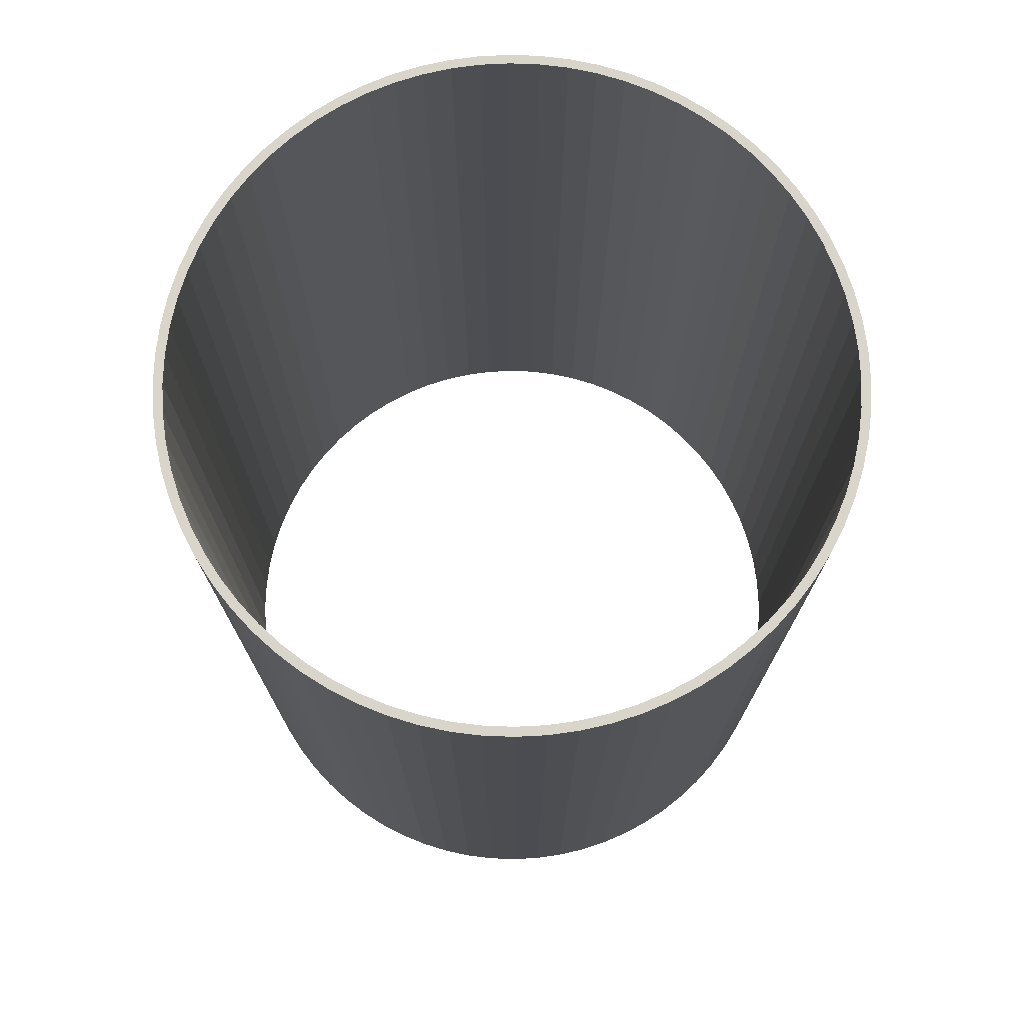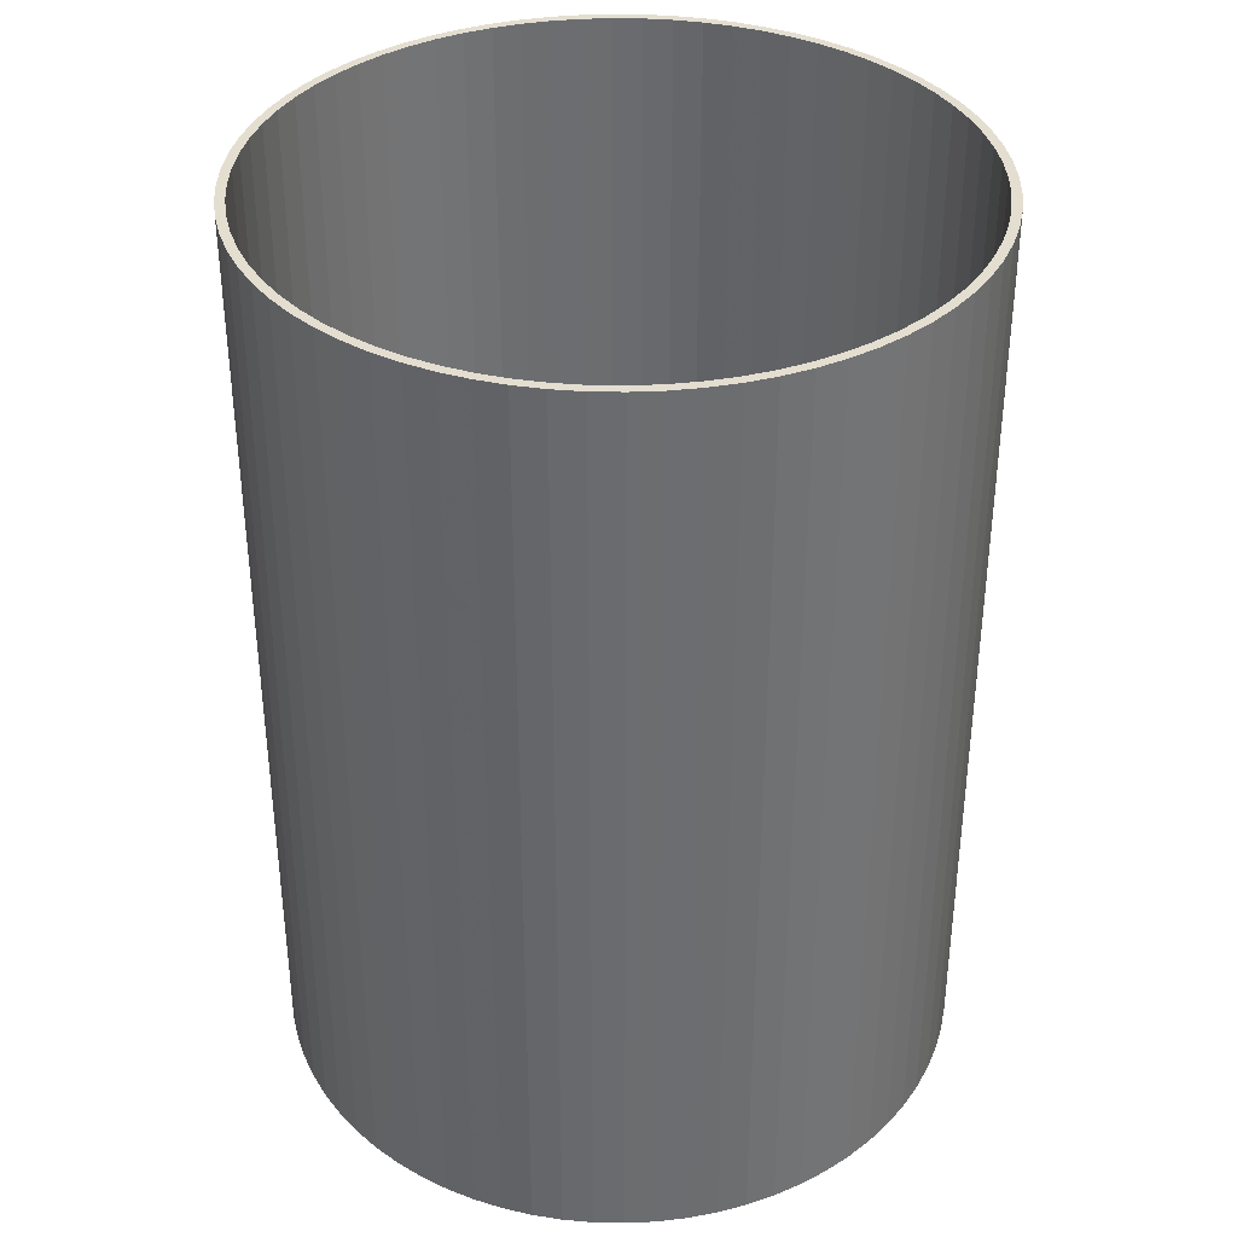
<metadata>
{"format":"obj","ext":"obj","renderer":"f3d","projection":"perspective","resolution":1024,"background":"white","views":[{"elev":74.4,"azim":-105.4,"up":"+Z"},{"elev":36.4,"azim":-156.0,"up":"+Z"}]}
</metadata>
<code>
v -1015 -1.243e-13 -1374
v -1011 -88.46 -1374
v -999.6 -176.2 -1374
v -980.4 -262.7 -1374
v -953.8 -347.1 -1374
v -919.9 -428.9 -1374
v -879 -507.5 -1374
v -831.4 -582.2 -1374
v -777.5 -652.4 -1374
v -717.7 -717.7 -1374
v -652.4 -777.5 -1374
v -582.2 -831.4 -1374
v -507.5 -879 -1374
v -428.9 -919.9 -1374
v -347.1 -953.8 -1374
v -262.7 -980.4 -1374
v -176.2 -999.6 -1374
v -88.46 -1011 -1374
v 6.215e-14 -1015 -1374
v 88.46 -1011 -1374
v 176.2 -999.6 -1374
v 262.7 -980.4 -1374
v 347.1 -953.8 -1374
v 428.9 -919.9 -1374
v 507.5 -879 -1374
v 582.2 -831.4 -1374
v 652.4 -777.5 -1374
v 717.7 -717.7 -1374
v 777.5 -652.4 -1374
v 831.4 -582.2 -1374
v 879 -507.5 -1374
v 919.9 -428.9 -1374
v 953.8 -347.1 -1374
v 980.4 -262.7 -1374
v 999.6 -176.2 -1374
v 1011 -88.46 -1374
v 1015 0 -1374
v 1011 88.46 -1374
v 999.6 176.2 -1374
v 980.4 262.7 -1374
v 953.8 347.1 -1374
v 919.9 428.9 -1374
v 879 507.5 -1374
v 831.4 582.2 -1374
v 777.5 652.4 -1374
v 717.7 717.7 -1374
v 652.4 777.5 -1374
v 582.2 831.4 -1374
v 507.5 879 -1374
v 428.9 919.9 -1374
v 347.1 953.8 -1374
v 262.7 980.4 -1374
v 176.2 999.6 -1374
v 88.46 1011 -1374
v 6.215e-14 1015 -1374
v -88.46 1011 -1374
v -176.2 999.6 -1374
v -262.7 980.4 -1374
v -347.1 953.8 -1374
v -428.9 919.9 -1374
v -507.5 879 -1374
v -582.2 831.4 -1374
v -652.4 777.5 -1374
v -717.7 717.7 -1374
v -777.5 652.4 -1374
v -831.4 582.2 -1374
v -879 507.5 -1374
v -919.9 428.9 -1374
v -953.8 347.1 -1374
v -980.4 262.7 -1374
v -999.6 176.2 -1374
v -1011 88.46 -1374
v -987.4 -1.209e-13 -1374
v -983.6 -86.06 -1374
v -972.4 -171.5 -1374
v -953.7 -255.6 -1374
v -927.8 -337.7 -1374
v -894.9 -417.3 -1374
v -855.1 -493.7 -1374
v -808.8 -566.3 -1374
v -756.4 -634.7 -1374
v -698.2 -698.2 -1374
v -634.7 -756.4 -1374
v -566.3 -808.8 -1374
v -493.7 -855.1 -1374
v -417.3 -894.9 -1374
v -337.7 -927.8 -1374
v -255.6 -953.7 -1374
v -171.5 -972.4 -1374
v -86.06 -983.6 -1374
v 6.046e-14 -987.4 -1374
v 86.06 -983.6 -1374
v 171.5 -972.4 -1374
v 255.6 -953.7 -1374
v 337.7 -927.8 -1374
v 417.3 -894.9 -1374
v 493.7 -855.1 -1374
v 566.3 -808.8 -1374
v 634.7 -756.4 -1374
v 698.2 -698.2 -1374
v 756.4 -634.7 -1374
v 808.8 -566.3 -1374
v 855.1 -493.7 -1374
v 894.9 -417.3 -1374
v 927.8 -337.7 -1374
v 953.7 -255.6 -1374
v 972.4 -171.5 -1374
v 983.6 -86.06 -1374
v 987.4 0 -1374
v 983.6 86.06 -1374
v 972.4 171.5 -1374
v 953.7 255.6 -1374
v 927.8 337.7 -1374
v 894.9 417.3 -1374
v 855.1 493.7 -1374
v 808.8 566.3 -1374
v 756.4 634.7 -1374
v 698.2 698.2 -1374
v 634.7 756.4 -1374
v 566.3 808.8 -1374
v 493.7 855.1 -1374
v 417.3 894.9 -1374
v 337.7 927.8 -1374
v 255.6 953.7 -1374
v 171.5 972.4 -1374
v 86.06 983.6 -1374
v 6.046e-14 987.4 -1374
v -86.06 983.6 -1374
v -171.5 972.4 -1374
v -255.6 953.7 -1374
v -337.7 927.8 -1374
v -417.3 894.9 -1374
v -493.7 855.1 -1374
v -566.3 808.8 -1374
v -634.7 756.4 -1374
v -698.2 698.2 -1374
v -756.4 634.7 -1374
v -808.8 566.3 -1374
v -855.1 493.7 -1374
v -894.9 417.3 -1374
v -927.8 337.7 -1374
v -953.7 255.6 -1374
v -972.4 171.5 -1374
v -983.6 86.06 -1374
v -1015 -1.243e-13 1374
v -1011 -88.46 1374
v -999.6 -176.2 1374
v -980.4 -262.7 1374
v -953.8 -347.1 1374
v -919.9 -428.9 1374
v -879 -507.5 1374
v -831.4 -582.2 1374
v -777.5 -652.4 1374
v -717.7 -717.7 1374
v -652.4 -777.5 1374
v -582.2 -831.4 1374
v -507.5 -879 1374
v -428.9 -919.9 1374
v -347.1 -953.8 1374
v -262.7 -980.4 1374
v -176.2 -999.6 1374
v -88.46 -1011 1374
v 6.215e-14 -1015 1374
v 88.46 -1011 1374
v 176.2 -999.6 1374
v 262.7 -980.4 1374
v 347.1 -953.8 1374
v 428.9 -919.9 1374
v 507.5 -879 1374
v 582.2 -831.4 1374
v 652.4 -777.5 1374
v 717.7 -717.7 1374
v 777.5 -652.4 1374
v 831.4 -582.2 1374
v 879 -507.5 1374
v 919.9 -428.9 1374
v 953.8 -347.1 1374
v 980.4 -262.7 1374
v 999.6 -176.2 1374
v 1011 -88.46 1374
v 1015 0 1374
v 1011 88.46 1374
v 999.6 176.2 1374
v 980.4 262.7 1374
v 953.8 347.1 1374
v 919.9 428.9 1374
v 879 507.5 1374
v 831.4 582.2 1374
v 777.5 652.4 1374
v 717.7 717.7 1374
v 652.4 777.5 1374
v 582.2 831.4 1374
v 507.5 879 1374
v 428.9 919.9 1374
v 347.1 953.8 1374
v 262.7 980.4 1374
v 176.2 999.6 1374
v 88.46 1011 1374
v 6.215e-14 1015 1374
v -88.46 1011 1374
v -176.2 999.6 1374
v -262.7 980.4 1374
v -347.1 953.8 1374
v -428.9 919.9 1374
v -507.5 879 1374
v -582.2 831.4 1374
v -652.4 777.5 1374
v -717.7 717.7 1374
v -777.5 652.4 1374
v -831.4 582.2 1374
v -879 507.5 1374
v -919.9 428.9 1374
v -953.8 347.1 1374
v -980.4 262.7 1374
v -999.6 176.2 1374
v -1011 88.46 1374
v -987.4 -1.209e-13 1374
v -983.6 -86.06 1374
v -972.4 -171.5 1374
v -953.7 -255.6 1374
v -927.8 -337.7 1374
v -894.9 -417.3 1374
v -855.1 -493.7 1374
v -808.8 -566.3 1374
v -756.4 -634.7 1374
v -698.2 -698.2 1374
v -634.7 -756.4 1374
v -566.3 -808.8 1374
v -493.7 -855.1 1374
v -417.3 -894.9 1374
v -337.7 -927.8 1374
v -255.6 -953.7 1374
v -171.5 -972.4 1374
v -86.06 -983.6 1374
v 6.046e-14 -987.4 1374
v 86.06 -983.6 1374
v 171.5 -972.4 1374
v 255.6 -953.7 1374
v 337.7 -927.8 1374
v 417.3 -894.9 1374
v 493.7 -855.1 1374
v 566.3 -808.8 1374
v 634.7 -756.4 1374
v 698.2 -698.2 1374
v 756.4 -634.7 1374
v 808.8 -566.3 1374
v 855.1 -493.7 1374
v 894.9 -417.3 1374
v 927.8 -337.7 1374
v 953.7 -255.6 1374
v 972.4 -171.5 1374
v 983.6 -86.06 1374
v 987.4 0 1374
v 983.6 86.06 1374
v 972.4 171.5 1374
v 953.7 255.6 1374
v 927.8 337.7 1374
v 894.9 417.3 1374
v 855.1 493.7 1374
v 808.8 566.3 1374
v 756.4 634.7 1374
v 698.2 698.2 1374
v 634.7 756.4 1374
v 566.3 808.8 1374
v 493.7 855.1 1374
v 417.3 894.9 1374
v 337.7 927.8 1374
v 255.6 953.7 1374
v 171.5 972.4 1374
v 86.06 983.6 1374
v 6.046e-14 987.4 1374
v -86.06 983.6 1374
v -171.5 972.4 1374
v -255.6 953.7 1374
v -337.7 927.8 1374
v -417.3 894.9 1374
v -493.7 855.1 1374
v -566.3 808.8 1374
v -634.7 756.4 1374
v -698.2 698.2 1374
v -756.4 634.7 1374
v -808.8 566.3 1374
v -855.1 493.7 1374
v -894.9 417.3 1374
v -927.8 337.7 1374
v -953.7 255.6 1374
v -972.4 171.5 1374
v -983.6 86.06 1374
v -1015 -1.243e-13 -1374
v -1011 -88.46 -1374
v -999.6 -176.2 -1374
v -980.4 -262.7 -1374
v -953.8 -347.1 -1374
v -919.9 -428.9 -1374
v -879 -507.5 -1374
v -831.4 -582.2 -1374
v -777.5 -652.4 -1374
v -717.7 -717.7 -1374
v -652.4 -777.5 -1374
v -582.2 -831.4 -1374
v -507.5 -879 -1374
v -428.9 -919.9 -1374
v -347.1 -953.8 -1374
v -262.7 -980.4 -1374
v -176.2 -999.6 -1374
v -88.46 -1011 -1374
v 6.215e-14 -1015 -1374
v 88.46 -1011 -1374
v 176.2 -999.6 -1374
v 262.7 -980.4 -1374
v 347.1 -953.8 -1374
v 428.9 -919.9 -1374
v 507.5 -879 -1374
v 582.2 -831.4 -1374
v 652.4 -777.5 -1374
v 717.7 -717.7 -1374
v 777.5 -652.4 -1374
v 831.4 -582.2 -1374
v 879 -507.5 -1374
v 919.9 -428.9 -1374
v 953.8 -347.1 -1374
v 980.4 -262.7 -1374
v 999.6 -176.2 -1374
v 1011 -88.46 -1374
v 1015 0 -1374
v 1011 88.46 -1374
v 999.6 176.2 -1374
v 980.4 262.7 -1374
v 953.8 347.1 -1374
v 919.9 428.9 -1374
v 879 507.5 -1374
v 831.4 582.2 -1374
v 777.5 652.4 -1374
v 717.7 717.7 -1374
v 652.4 777.5 -1374
v 582.2 831.4 -1374
v 507.5 879 -1374
v 428.9 919.9 -1374
v 347.1 953.8 -1374
v 262.7 980.4 -1374
v 176.2 999.6 -1374
v 88.46 1011 -1374
v 6.215e-14 1015 -1374
v -88.46 1011 -1374
v -176.2 999.6 -1374
v -262.7 980.4 -1374
v -347.1 953.8 -1374
v -428.9 919.9 -1374
v -507.5 879 -1374
v -582.2 831.4 -1374
v -652.4 777.5 -1374
v -717.7 717.7 -1374
v -777.5 652.4 -1374
v -831.4 582.2 -1374
v -879 507.5 -1374
v -919.9 428.9 -1374
v -953.8 347.1 -1374
v -980.4 262.7 -1374
v -999.6 176.2 -1374
v -1011 88.46 -1374
v -1015 -1.243e-13 1374
v -1011 -88.46 1374
v -999.6 -176.2 1374
v -980.4 -262.7 1374
v -953.8 -347.1 1374
v -919.9 -428.9 1374
v -879 -507.5 1374
v -831.4 -582.2 1374
v -777.5 -652.4 1374
v -717.7 -717.7 1374
v -652.4 -777.5 1374
v -582.2 -831.4 1374
v -507.5 -879 1374
v -428.9 -919.9 1374
v -347.1 -953.8 1374
v -262.7 -980.4 1374
v -176.2 -999.6 1374
v -88.46 -1011 1374
v 6.215e-14 -1015 1374
v 88.46 -1011 1374
v 176.2 -999.6 1374
v 262.7 -980.4 1374
v 347.1 -953.8 1374
v 428.9 -919.9 1374
v 507.5 -879 1374
v 582.2 -831.4 1374
v 652.4 -777.5 1374
v 717.7 -717.7 1374
v 777.5 -652.4 1374
v 831.4 -582.2 1374
v 879 -507.5 1374
v 919.9 -428.9 1374
v 953.8 -347.1 1374
v 980.4 -262.7 1374
v 999.6 -176.2 1374
v 1011 -88.46 1374
v 1015 0 1374
v 1011 88.46 1374
v 999.6 176.2 1374
v 980.4 262.7 1374
v 953.8 347.1 1374
v 919.9 428.9 1374
v 879 507.5 1374
v 831.4 582.2 1374
v 777.5 652.4 1374
v 717.7 717.7 1374
v 652.4 777.5 1374
v 582.2 831.4 1374
v 507.5 879 1374
v 428.9 919.9 1374
v 347.1 953.8 1374
v 262.7 980.4 1374
v 176.2 999.6 1374
v 88.46 1011 1374
v 6.215e-14 1015 1374
v -88.46 1011 1374
v -176.2 999.6 1374
v -262.7 980.4 1374
v -347.1 953.8 1374
v -428.9 919.9 1374
v -507.5 879 1374
v -582.2 831.4 1374
v -652.4 777.5 1374
v -717.7 717.7 1374
v -777.5 652.4 1374
v -831.4 582.2 1374
v -879 507.5 1374
v -919.9 428.9 1374
v -953.8 347.1 1374
v -980.4 262.7 1374
v -999.6 176.2 1374
v -1011 88.46 1374
v -987.4 -1.209e-13 -1374
v -983.6 -86.06 -1374
v -972.4 -171.5 -1374
v -953.7 -255.6 -1374
v -927.8 -337.7 -1374
v -894.9 -417.3 -1374
v -855.1 -493.7 -1374
v -808.8 -566.3 -1374
v -756.4 -634.7 -1374
v -698.2 -698.2 -1374
v -634.7 -756.4 -1374
v -566.3 -808.8 -1374
v -493.7 -855.1 -1374
v -417.3 -894.9 -1374
v -337.7 -927.8 -1374
v -255.6 -953.7 -1374
v -171.5 -972.4 -1374
v -86.06 -983.6 -1374
v 6.046e-14 -987.4 -1374
v 86.06 -983.6 -1374
v 171.5 -972.4 -1374
v 255.6 -953.7 -1374
v 337.7 -927.8 -1374
v 417.3 -894.9 -1374
v 493.7 -855.1 -1374
v 566.3 -808.8 -1374
v 634.7 -756.4 -1374
v 698.2 -698.2 -1374
v 756.4 -634.7 -1374
v 808.8 -566.3 -1374
v 855.1 -493.7 -1374
v 894.9 -417.3 -1374
v 927.8 -337.7 -1374
v 953.7 -255.6 -1374
v 972.4 -171.5 -1374
v 983.6 -86.06 -1374
v 987.4 0 -1374
v 983.6 86.06 -1374
v 972.4 171.5 -1374
v 953.7 255.6 -1374
v 927.8 337.7 -1374
v 894.9 417.3 -1374
v 855.1 493.7 -1374
v 808.8 566.3 -1374
v 756.4 634.7 -1374
v 698.2 698.2 -1374
v 634.7 756.4 -1374
v 566.3 808.8 -1374
v 493.7 855.1 -1374
v 417.3 894.9 -1374
v 337.7 927.8 -1374
v 255.6 953.7 -1374
v 171.5 972.4 -1374
v 86.06 983.6 -1374
v 6.046e-14 987.4 -1374
v -86.06 983.6 -1374
v -171.5 972.4 -1374
v -255.6 953.7 -1374
v -337.7 927.8 -1374
v -417.3 894.9 -1374
v -493.7 855.1 -1374
v -566.3 808.8 -1374
v -634.7 756.4 -1374
v -698.2 698.2 -1374
v -756.4 634.7 -1374
v -808.8 566.3 -1374
v -855.1 493.7 -1374
v -894.9 417.3 -1374
v -927.8 337.7 -1374
v -953.7 255.6 -1374
v -972.4 171.5 -1374
v -983.6 86.06 -1374
v -987.4 -1.209e-13 1374
v -983.6 -86.06 1374
v -972.4 -171.5 1374
v -953.7 -255.6 1374
v -927.8 -337.7 1374
v -894.9 -417.3 1374
v -855.1 -493.7 1374
v -808.8 -566.3 1374
v -756.4 -634.7 1374
v -698.2 -698.2 1374
v -634.7 -756.4 1374
v -566.3 -808.8 1374
v -493.7 -855.1 1374
v -417.3 -894.9 1374
v -337.7 -927.8 1374
v -255.6 -953.7 1374
v -171.5 -972.4 1374
v -86.06 -983.6 1374
v 6.046e-14 -987.4 1374
v 86.06 -983.6 1374
v 171.5 -972.4 1374
v 255.6 -953.7 1374
v 337.7 -927.8 1374
v 417.3 -894.9 1374
v 493.7 -855.1 1374
v 566.3 -808.8 1374
v 634.7 -756.4 1374
v 698.2 -698.2 1374
v 756.4 -634.7 1374
v 808.8 -566.3 1374
v 855.1 -493.7 1374
v 894.9 -417.3 1374
v 927.8 -337.7 1374
v 953.7 -255.6 1374
v 972.4 -171.5 1374
v 983.6 -86.06 1374
v 987.4 0 1374
v 983.6 86.06 1374
v 972.4 171.5 1374
v 953.7 255.6 1374
v 927.8 337.7 1374
v 894.9 417.3 1374
v 855.1 493.7 1374
v 808.8 566.3 1374
v 756.4 634.7 1374
v 698.2 698.2 1374
v 634.7 756.4 1374
v 566.3 808.8 1374
v 493.7 855.1 1374
v 417.3 894.9 1374
v 337.7 927.8 1374
v 255.6 953.7 1374
v 171.5 972.4 1374
v 86.06 983.6 1374
v 6.046e-14 987.4 1374
v -86.06 983.6 1374
v -171.5 972.4 1374
v -255.6 953.7 1374
v -337.7 927.8 1374
v -417.3 894.9 1374
v -493.7 855.1 1374
v -566.3 808.8 1374
v -634.7 756.4 1374
v -698.2 698.2 1374
v -756.4 634.7 1374
v -808.8 566.3 1374
v -855.1 493.7 1374
v -894.9 417.3 1374
v -927.8 337.7 1374
v -953.7 255.6 1374
v -972.4 171.5 1374
v -983.6 86.06 1374
f 1 2 74 73
f 2 3 75 74
f 3 4 76 75
f 4 5 77 76
f 5 6 78 77
f 6 7 79 78
f 7 8 80 79
f 8 9 81 80
f 9 10 82 81
f 10 11 83 82
f 11 12 84 83
f 12 13 85 84
f 13 14 86 85
f 14 15 87 86
f 15 16 88 87
f 16 17 89 88
f 17 18 90 89
f 18 19 91 90
f 19 20 92 91
f 20 21 93 92
f 21 22 94 93
f 22 23 95 94
f 23 24 96 95
f 24 25 97 96
f 25 26 98 97
f 26 27 99 98
f 27 28 100 99
f 28 29 101 100
f 29 30 102 101
f 30 31 103 102
f 31 32 104 103
f 32 33 105 104
f 33 34 106 105
f 34 35 107 106
f 35 36 108 107
f 36 37 109 108
f 37 38 110 109
f 38 39 111 110
f 39 40 112 111
f 40 41 113 112
f 41 42 114 113
f 42 43 115 114
f 43 44 116 115
f 44 45 117 116
f 45 46 118 117
f 46 47 119 118
f 47 48 120 119
f 48 49 121 120
f 49 50 122 121
f 50 51 123 122
f 51 52 124 123
f 52 53 125 124
f 53 54 126 125
f 54 55 127 126
f 55 56 128 127
f 56 57 129 128
f 57 58 130 129
f 58 59 131 130
f 59 60 132 131
f 60 61 133 132
f 61 62 134 133
f 62 63 135 134
f 63 64 136 135
f 64 65 137 136
f 65 66 138 137
f 66 67 139 138
f 67 68 140 139
f 68 69 141 140
f 69 70 142 141
f 70 71 143 142
f 71 72 144 143
f 72 1 73 144
f 145 146 218 217
f 146 147 219 218
f 147 148 220 219
f 148 149 221 220
f 149 150 222 221
f 150 151 223 222
f 151 152 224 223
f 152 153 225 224
f 153 154 226 225
f 154 155 227 226
f 155 156 228 227
f 156 157 229 228
f 157 158 230 229
f 158 159 231 230
f 159 160 232 231
f 160 161 233 232
f 161 162 234 233
f 162 163 235 234
f 163 164 236 235
f 164 165 237 236
f 165 166 238 237
f 166 167 239 238
f 167 168 240 239
f 168 169 241 240
f 169 170 242 241
f 170 171 243 242
f 171 172 244 243
f 172 173 245 244
f 173 174 246 245
f 174 175 247 246
f 175 176 248 247
f 176 177 249 248
f 177 178 250 249
f 178 179 251 250
f 179 180 252 251
f 180 181 253 252
f 181 182 254 253
f 182 183 255 254
f 183 184 256 255
f 184 185 257 256
f 185 186 258 257
f 186 187 259 258
f 187 188 260 259
f 188 189 261 260
f 189 190 262 261
f 190 191 263 262
f 191 192 264 263
f 192 193 265 264
f 193 194 266 265
f 194 195 267 266
f 195 196 268 267
f 196 197 269 268
f 197 198 270 269
f 198 199 271 270
f 199 200 272 271
f 200 201 273 272
f 201 202 274 273
f 202 203 275 274
f 203 204 276 275
f 204 205 277 276
f 205 206 278 277
f 206 207 279 278
f 207 208 280 279
f 208 209 281 280
f 209 210 282 281
f 210 211 283 282
f 211 212 284 283
f 212 213 285 284
f 213 214 286 285
f 214 215 287 286
f 215 216 288 287
f 216 145 217 288
f 289 290 362 361
f 290 291 363 362
f 291 292 364 363
f 292 293 365 364
f 293 294 366 365
f 294 295 367 366
f 295 296 368 367
f 296 297 369 368
f 297 298 370 369
f 298 299 371 370
f 299 300 372 371
f 300 301 373 372
f 301 302 374 373
f 302 303 375 374
f 303 304 376 375
f 304 305 377 376
f 305 306 378 377
f 306 307 379 378
f 307 308 380 379
f 308 309 381 380
f 309 310 382 381
f 310 311 383 382
f 311 312 384 383
f 312 313 385 384
f 313 314 386 385
f 314 315 387 386
f 315 316 388 387
f 316 317 389 388
f 317 318 390 389
f 318 319 391 390
f 319 320 392 391
f 320 321 393 392
f 321 322 394 393
f 322 323 395 394
f 323 324 396 395
f 324 325 397 396
f 325 326 398 397
f 326 327 399 398
f 327 328 400 399
f 328 329 401 400
f 329 330 402 401
f 330 331 403 402
f 331 332 404 403
f 332 333 405 404
f 333 334 406 405
f 334 335 407 406
f 335 336 408 407
f 336 337 409 408
f 337 338 410 409
f 338 339 411 410
f 339 340 412 411
f 340 341 413 412
f 341 342 414 413
f 342 343 415 414
f 343 344 416 415
f 344 345 417 416
f 345 346 418 417
f 346 347 419 418
f 347 348 420 419
f 348 349 421 420
f 349 350 422 421
f 350 351 423 422
f 351 352 424 423
f 352 353 425 424
f 353 354 426 425
f 354 355 427 426
f 355 356 428 427
f 356 357 429 428
f 357 358 430 429
f 358 359 431 430
f 359 360 432 431
f 360 289 361 432
f 433 434 506 505
f 434 435 507 506
f 435 436 508 507
f 436 437 509 508
f 437 438 510 509
f 438 439 511 510
f 439 440 512 511
f 440 441 513 512
f 441 442 514 513
f 442 443 515 514
f 443 444 516 515
f 444 445 517 516
f 445 446 518 517
f 446 447 519 518
f 447 448 520 519
f 448 449 521 520
f 449 450 522 521
f 450 451 523 522
f 451 452 524 523
f 452 453 525 524
f 453 454 526 525
f 454 455 527 526
f 455 456 528 527
f 456 457 529 528
f 457 458 530 529
f 458 459 531 530
f 459 460 532 531
f 460 461 533 532
f 461 462 534 533
f 462 463 535 534
f 463 464 536 535
f 464 465 537 536
f 465 466 538 537
f 466 467 539 538
f 467 468 540 539
f 468 469 541 540
f 469 470 542 541
f 470 471 543 542
f 471 472 544 543
f 472 473 545 544
f 473 474 546 545
f 474 475 547 546
f 475 476 548 547
f 476 477 549 548
f 477 478 550 549
f 478 479 551 550
f 479 480 552 551
f 480 481 553 552
f 481 482 554 553
f 482 483 555 554
f 483 484 556 555
f 484 485 557 556
f 485 486 558 557
f 486 487 559 558
f 487 488 560 559
f 488 489 561 560
f 489 490 562 561
f 490 491 563 562
f 491 492 564 563
f 492 493 565 564
f 493 494 566 565
f 494 495 567 566
f 495 496 568 567
f 496 497 569 568
f 497 498 570 569
f 498 499 571 570
f 499 500 572 571
f 500 501 573 572
f 501 502 574 573
f 502 503 575 574
f 503 504 576 575
f 504 433 505 576

</code>
